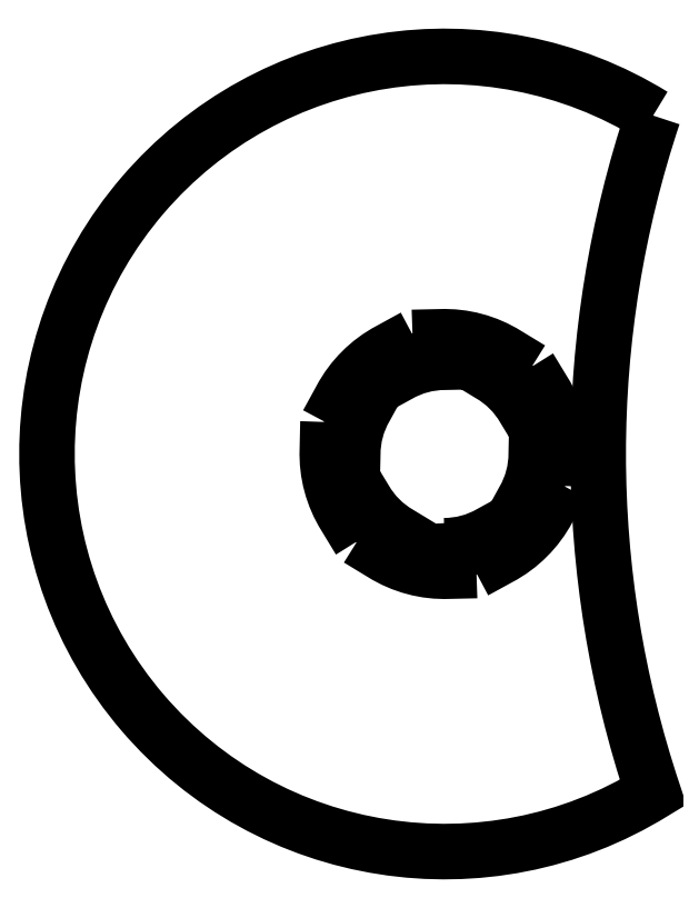
<metadata>
{"format":"dxf","ext":"dxf","renderer":"ezdxf+matplotlib","layout":"modelspace","background":"white","min_lineweight":24,"dpi":150}
</metadata>
<code>
0
SECTION
2
ENTITIES
0
LWPOLYLINE
8
0
90
2
70
1
43
0
10
10.23
20
16.6
42
0.1624
10
10.23
20
-16.6
42
-1.791
0
LWPOLYLINE
8
0
90
24
70
1
43
0
10
2.23
20
-4.194
10
2.699
20
-5.077
42
0.1495
10
5.077
20
-2.699
10
4.194
20
-2.23
42
0.1139
10
4.747
20
-0.1658
10
5.746
20
-0.2007
42
0.1495
10
4.876
20
3.047
10
4.028
20
2.517
42
0.1139
10
2.517
20
4.028
10
3.047
20
4.876
42
0.1495
10
-0.2007
20
5.746
10
-0.1658
20
4.747
42
0.1139
10
-2.23
20
4.194
10
-2.699
20
5.077
42
0.1495
10
-5.077
20
2.699
10
-4.194
20
2.23
42
0.1139
10
-4.747
20
0.1658
10
-5.746
20
0.2007
42
0.1495
10
-4.876
20
-3.047
10
-4.028
20
-2.517
42
0.1139
10
-2.517
20
-4.028
10
-3.047
20
-4.876
42
0.1495
10
0.2007
20
-5.746
10
0.1658
20
-4.747
42
0.1139
0
LWPOLYLINE
8
0
90
24
70
1
43
0
10
0
20
-4.5
42
0.1317
10
2.25
20
-3.897
10
2.75
20
-4.763
42
0.1317
10
4.763
20
-2.75
10
3.897
20
-2.25
42
0.1317
10
4.5
20
1.665e-16
10
5.5
20
3.886e-16
42
0.1317
10
4.763
20
2.75
10
3.897
20
2.25
42
0.1317
10
2.25
20
3.897
10
2.75
20
4.763
42
0.1317
10
0
20
5.5
10
0
20
4.5
42
0.1317
10
-2.25
20
3.897
10
-2.75
20
4.763
42
0.1317
10
-4.763
20
2.75
10
-3.897
20
2.25
42
0.1317
10
-4.5
20
1.554e-15
10
-5.5
20
1.776e-15
42
0.1317
10
-4.763
20
-2.75
10
-3.897
20
-2.25
42
0.1317
10
-2.25
20
-3.897
10
-2.75
20
-4.763
42
0.1317
10
0
20
-5.5
0
ENDSEC
0
EOF

</code>
